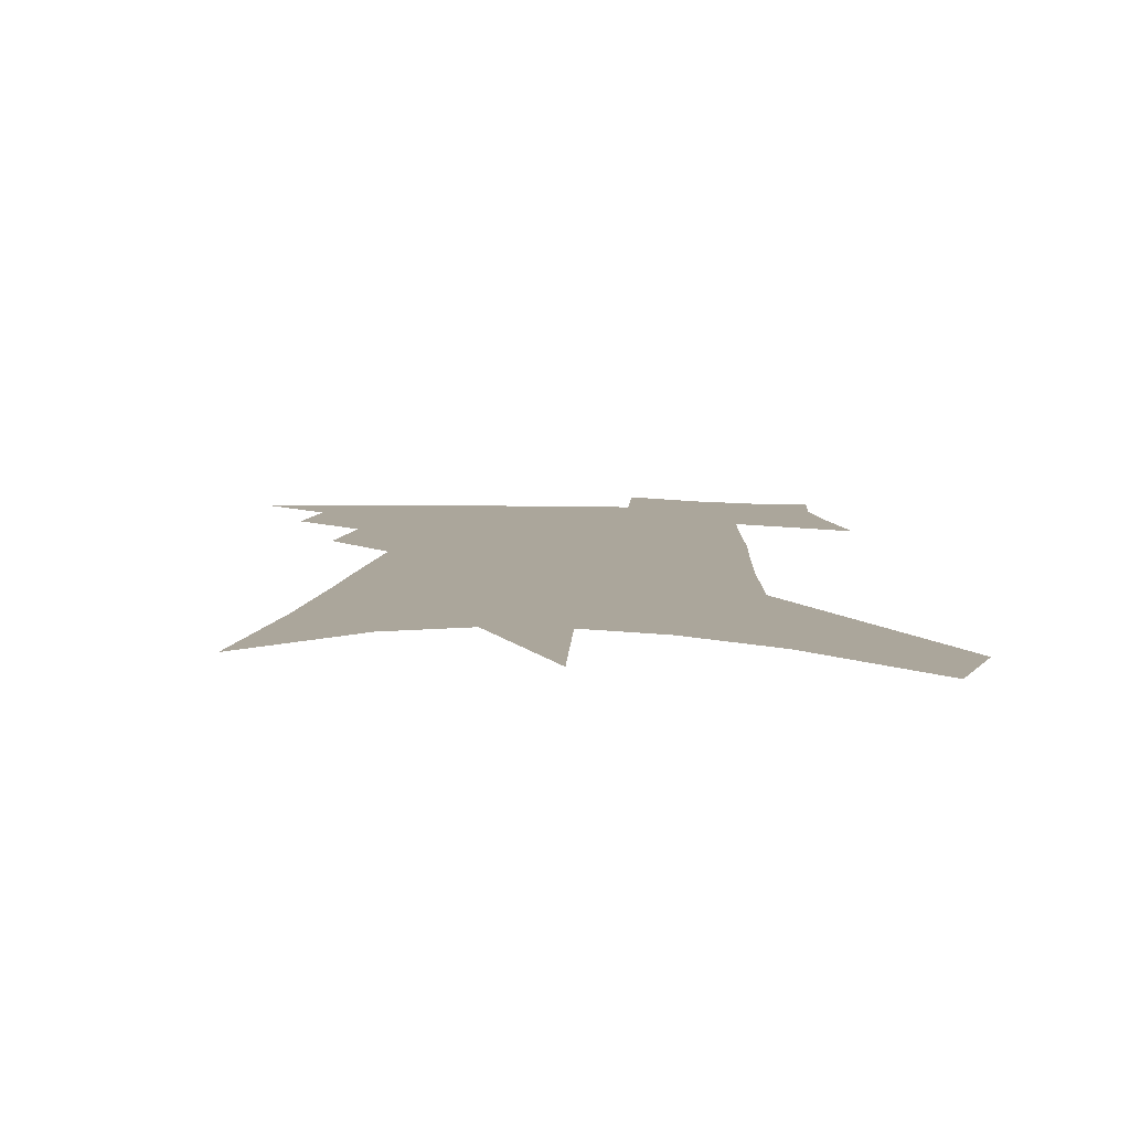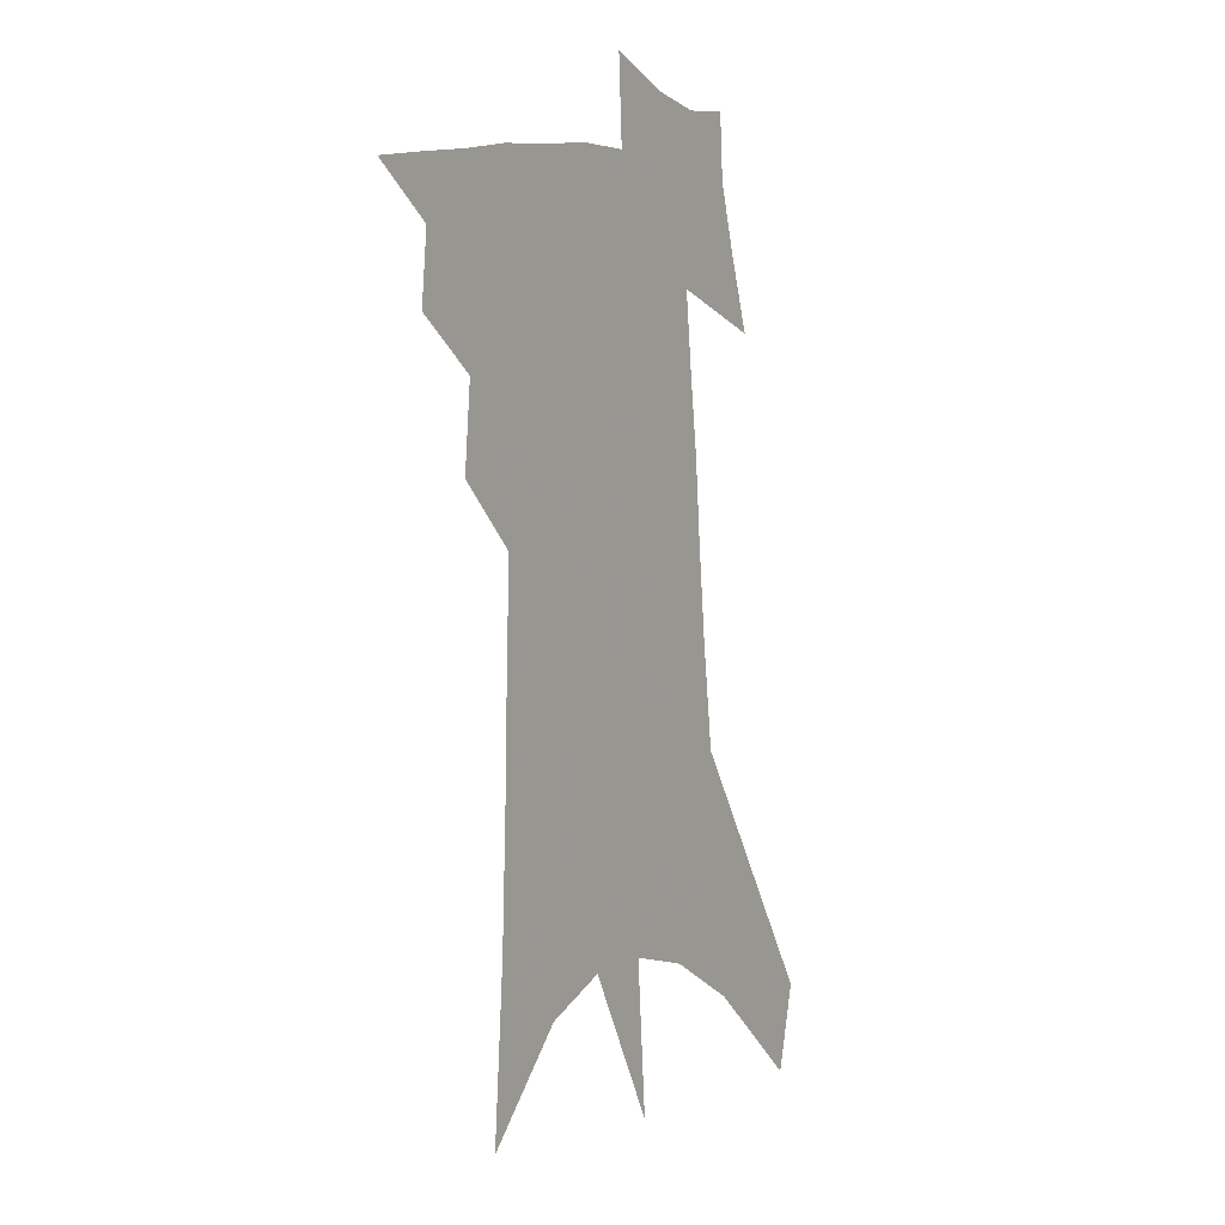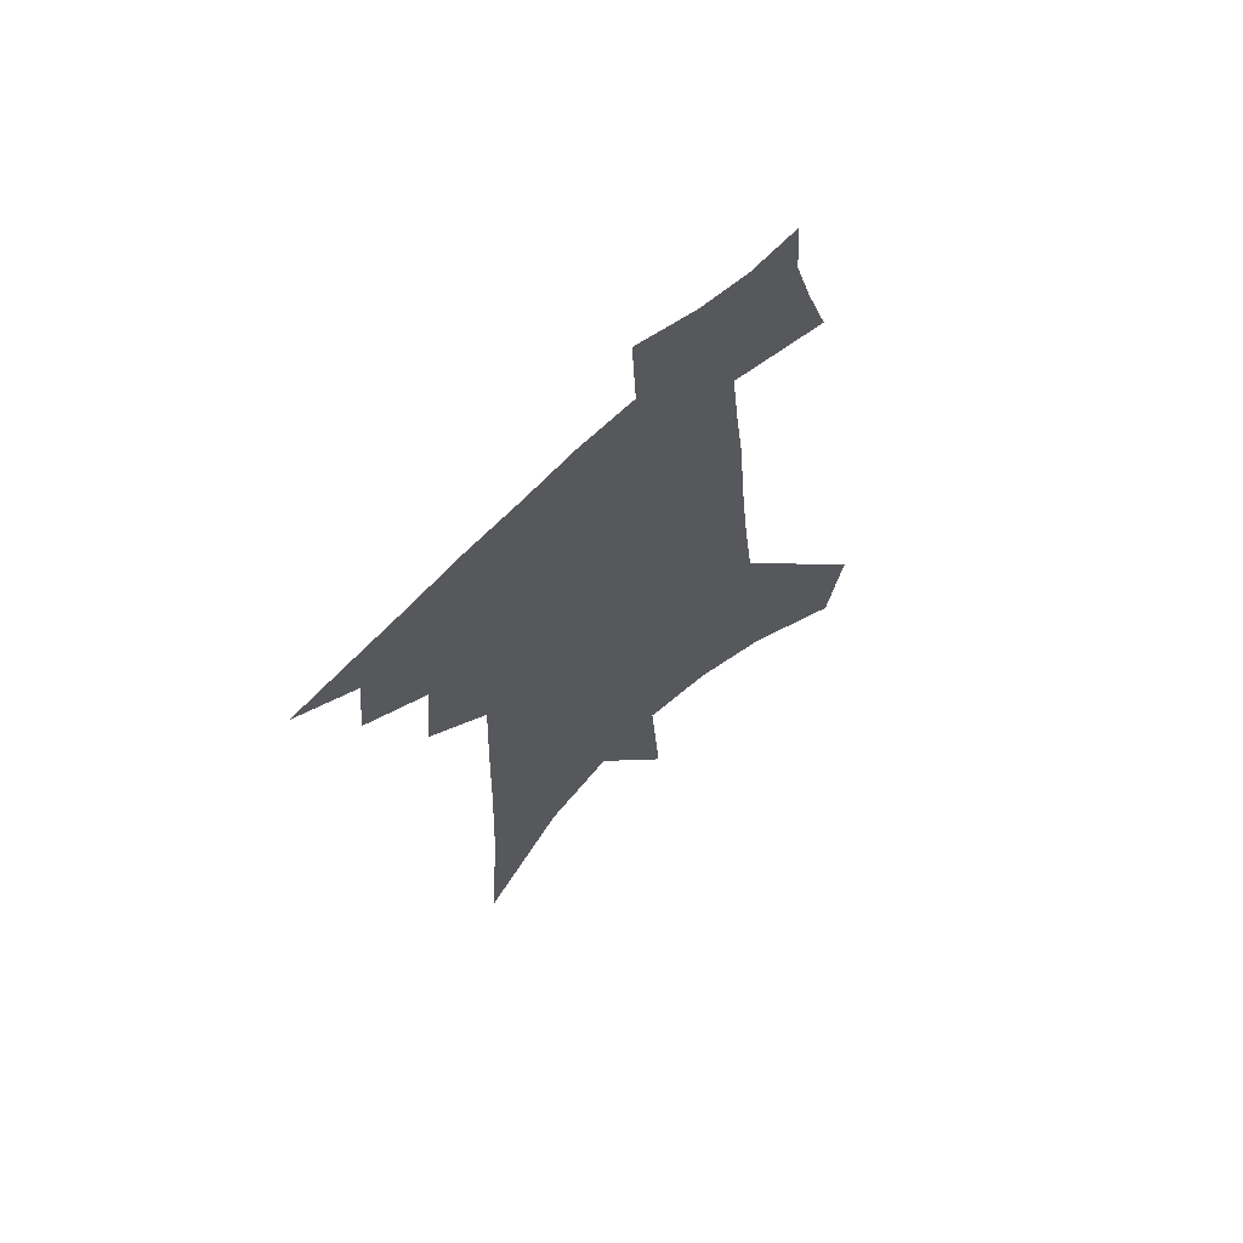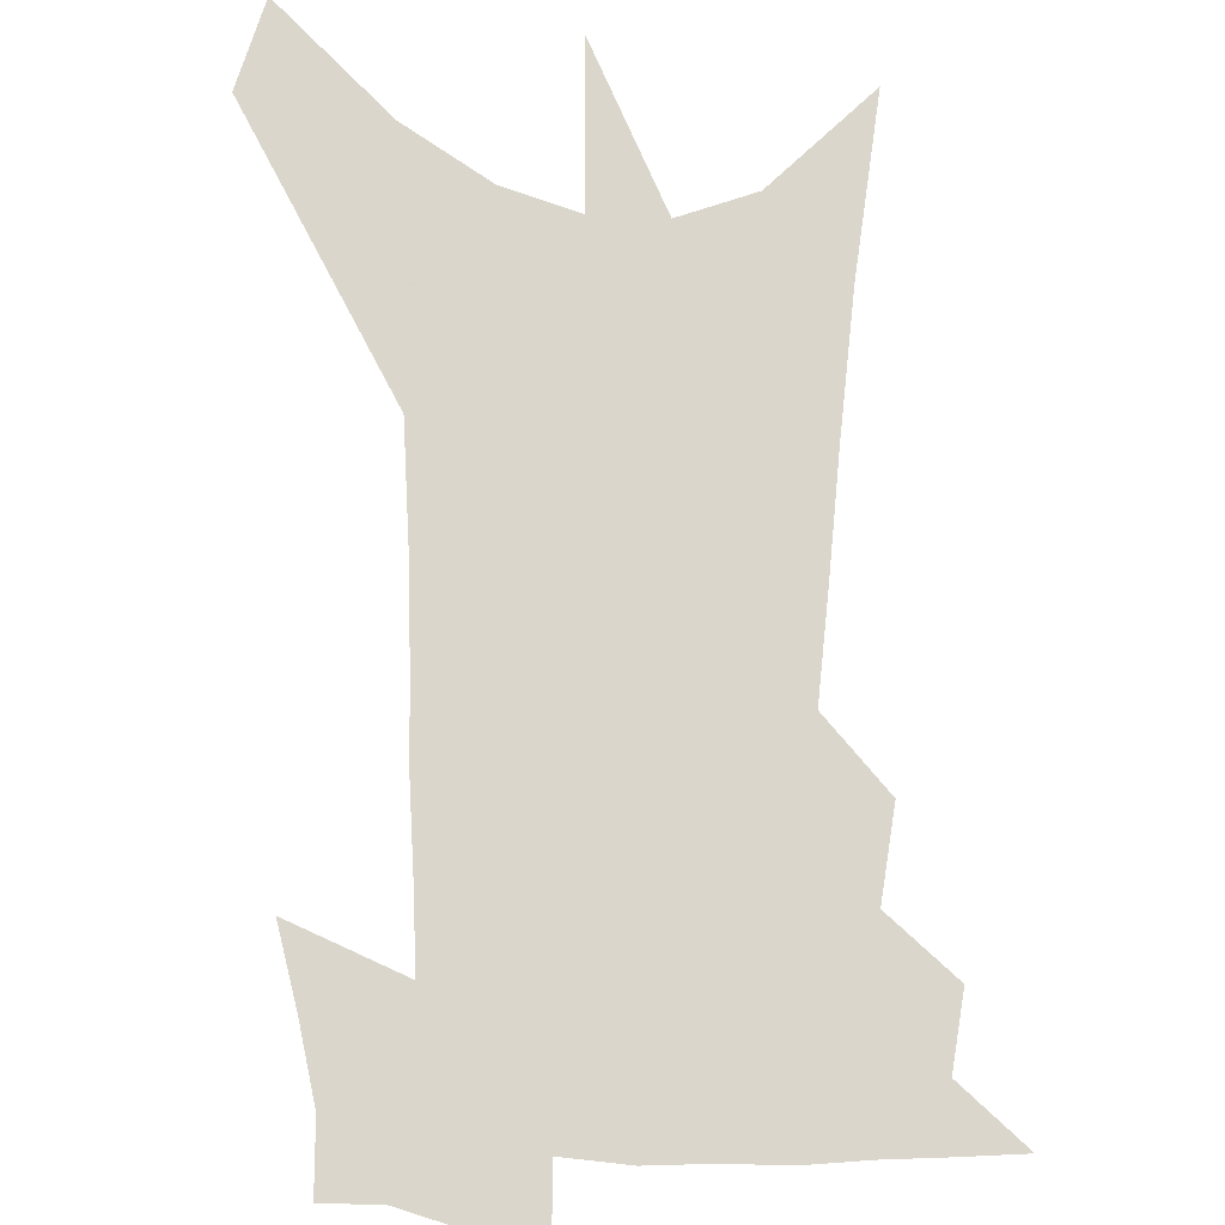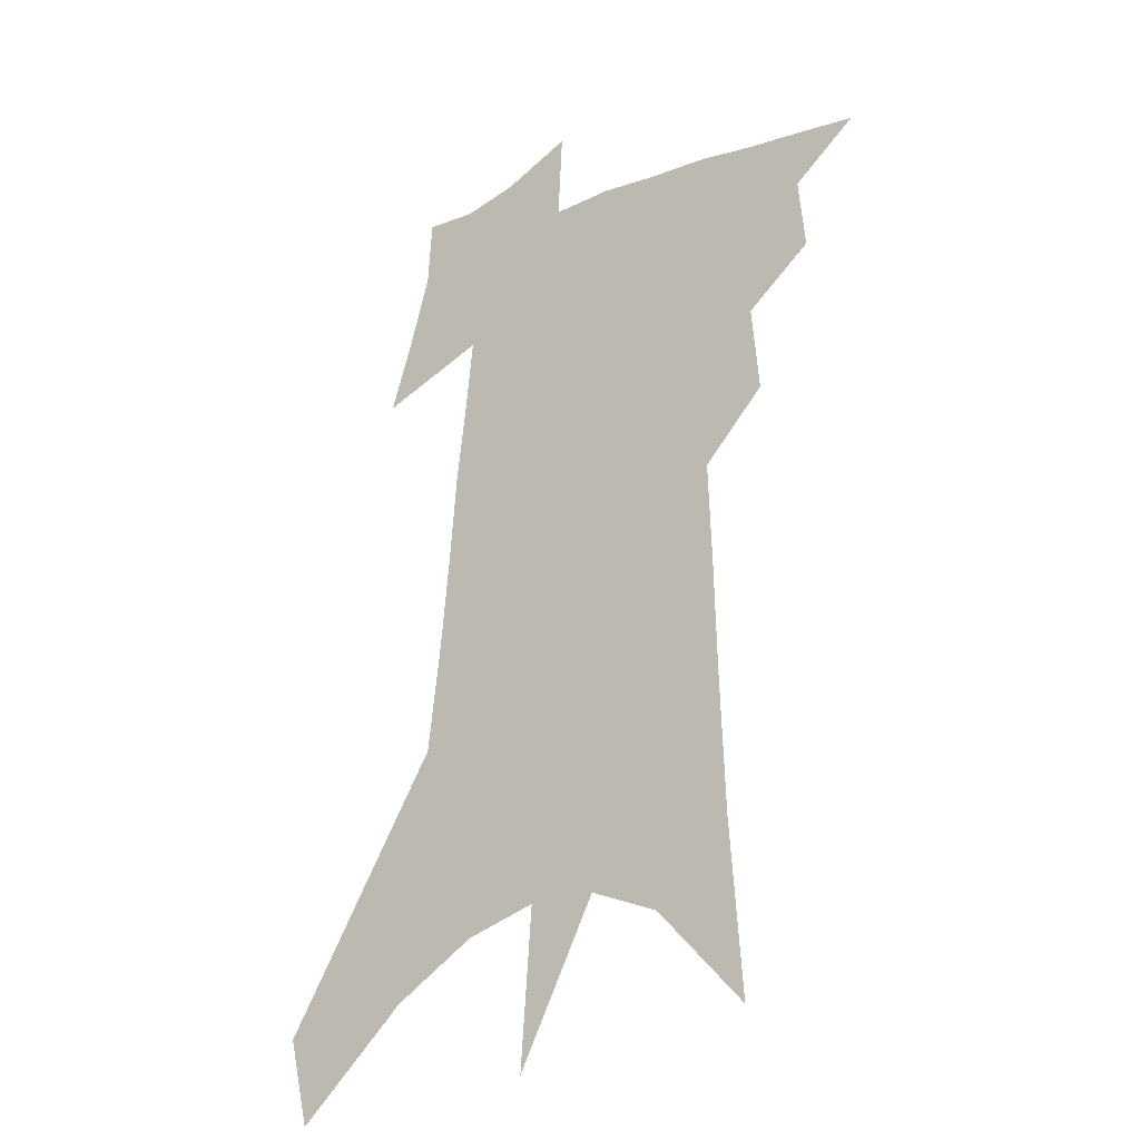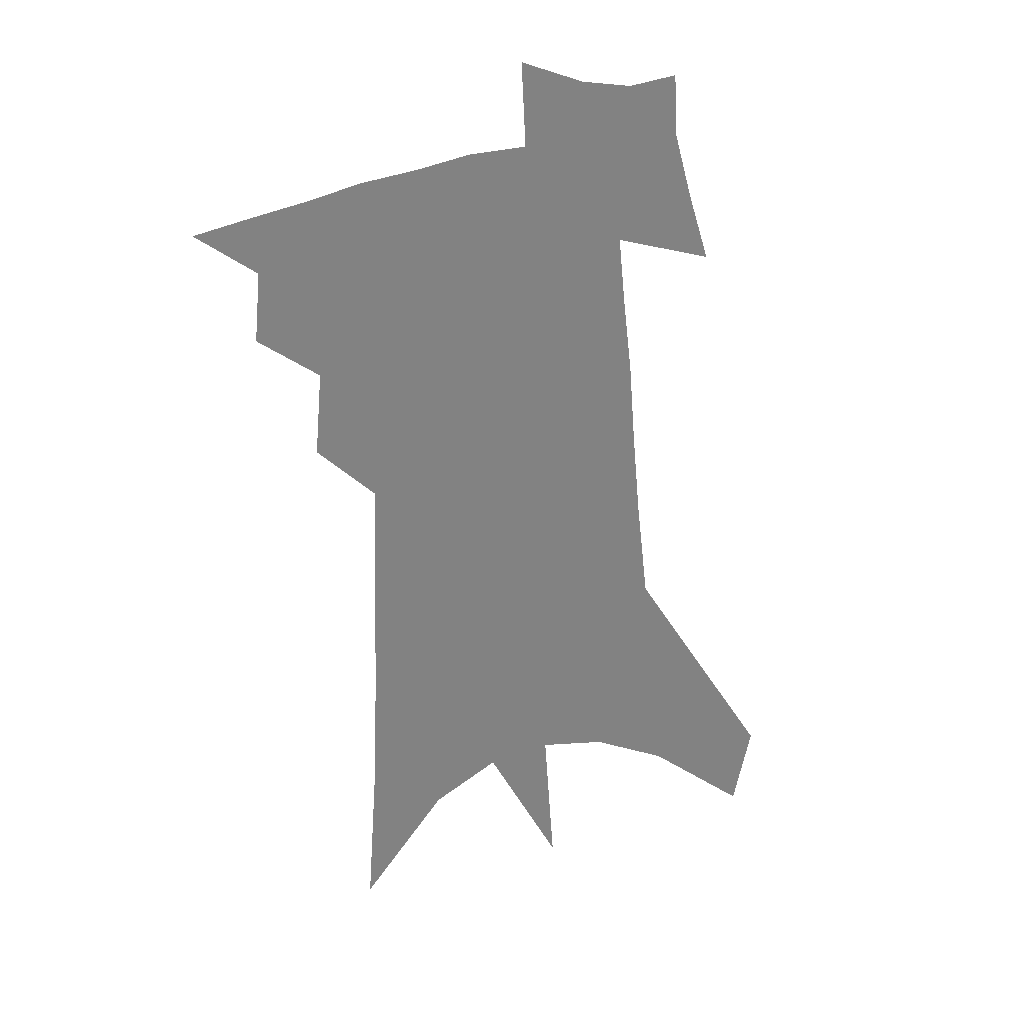
<metadata>
{"format":"obj","ext":"obj","renderer":"f3d","projection":"perspective","resolution":1024,"background":"white","views":[{"elev":7.9,"azim":6.5,"up":"+Z"},{"elev":6.0,"azim":-56.8,"up":"+Y"},{"elev":67.8,"azim":-44.5,"up":"+Y"},{"elev":74.1,"azim":-176.1,"up":"+Z"},{"elev":-24.2,"azim":-143.8,"up":"+Y"},{"elev":30.4,"azim":-27.8,"up":"+Y"}]}
</metadata>
<code>
v 503.2 425.4 0
v 521.9 384.9 0
v 524.2 408.3 0
v 522.2 427.6 0
v 541.1 338.9 0
v 543.6 367.4 0
v 544.5 390.2 0
v 544.1 410.5 0
v 542 429.6 0
v 553.7 142.2 0
v 557.9 200 0
v 559.6 245.1 0
v 560.6 283.2 0
v 561.8 317.2 0
v 563.8 347.6 0
v 564.5 372.1 0
v 564.5 393.2 0
v 563.4 412.4 0
v 561 432.3 0
v 583.9 174.9 0
v 583.6 219.6 0
v 583.3 259.4 0
v 583.3 294.8 0
v 583.2 324.3 0
v 583.6 351.3 0
v 583.6 374 0
v 583.8 395.4 0
v 582.5 414.1 0
v 581.1 433.2 0
v 607.5 184.6 0
v 605.8 225 0
v 604.4 259.5 0
v 603.5 299 0
v 602.7 325.8 0
v 602.6 353.4 0
v 602.3 375.8 0
v 602.3 396.5 0
v 602 415 0
v 600.1 435 0
v 634.5 132.1 0
v 630.6 185 0
v 627.6 227.8 0
v 625.3 264.6 0
v 623.5 298.9 0
v 622 328.9 0
v 621.4 353.2 0
v 620.5 377.5 0
v 620.4 396.8 0
v 620.5 415.6 0
v 620.9 434.1 0
v 619.4 463.3 0
v 655.1 178 0
v 650.7 222.3 0
v 647 261 0
v 645 293 0
v 643.2 322.3 0
v 641.7 348.5 0
v 639.4 374.8 0
v 638.5 396.4 0
v 638.4 415.2 0
v 639.5 433.1 0
v 642.4 453 0
v 683.4 161.1 0
v 678.6 205.2 0
v 674.2 244.6 0
v 669.7 281.4 0
v 666.6 312.9 0
v 664.4 340.8 0
v 660.9 368.6 0
v 658.3 393.2 0
v 655.9 413.8 0
v 656.5 431.4 0
v 660.7 448.5 0
v 721.6 126.6 0
v 728.5 155.8 0
v 694.6 379.4 0
v 686.5 404.5 0
v 679.9 427.6 0
v 678.5 449.5 0
f 3 4 1
f 6 7 2
f 2 7 3
f 7 8 3
f 3 8 4
f 8 9 4
f 14 15 5
f 5 15 6
f 15 16 6
f 6 16 7
f 16 17 7
f 7 17 8
f 17 18 8
f 8 18 9
f 18 19 9
f 10 20 11
f 20 21 11
f 11 21 12
f 21 22 12
f 12 22 13
f 22 23 13
f 13 23 14
f 23 24 14
f 14 24 15
f 24 25 15
f 15 25 16
f 25 26 16
f 16 26 17
f 26 27 17
f 17 27 18
f 27 28 18
f 18 28 19
f 28 29 19
f 20 30 21
f 30 31 21
f 21 31 22
f 31 32 22
f 22 32 23
f 32 33 23
f 23 33 24
f 33 34 24
f 24 34 25
f 34 35 25
f 25 35 26
f 35 36 26
f 26 36 27
f 36 37 27
f 27 37 28
f 37 38 28
f 28 38 29
f 38 39 29
f 40 41 30
f 30 41 31
f 41 42 31
f 31 42 32
f 42 43 32
f 32 43 33
f 43 44 33
f 33 44 34
f 44 45 34
f 34 45 35
f 45 46 35
f 35 46 36
f 46 47 36
f 36 47 37
f 47 48 37
f 37 48 38
f 48 49 38
f 38 49 39
f 49 50 39
f 41 52 42
f 52 53 42
f 42 53 43
f 53 54 43
f 43 54 44
f 54 55 44
f 44 55 45
f 55 56 45
f 45 56 46
f 56 57 46
f 46 57 47
f 57 58 47
f 47 58 48
f 58 59 48
f 48 59 49
f 59 60 49
f 49 60 50
f 60 61 50
f 50 61 51
f 61 62 51
f 52 63 53
f 63 64 53
f 53 64 54
f 64 65 54
f 54 65 55
f 65 66 55
f 55 66 56
f 66 67 56
f 56 67 57
f 67 68 57
f 57 68 58
f 68 69 58
f 58 69 59
f 69 70 59
f 59 70 60
f 70 71 60
f 60 71 61
f 71 72 61
f 61 72 62
f 72 73 62
f 63 74 64
f 74 75 64
f 64 75 65
f 70 76 71
f 76 77 71
f 71 77 72
f 77 78 72
f 72 78 73
f 78 79 73

</code>
